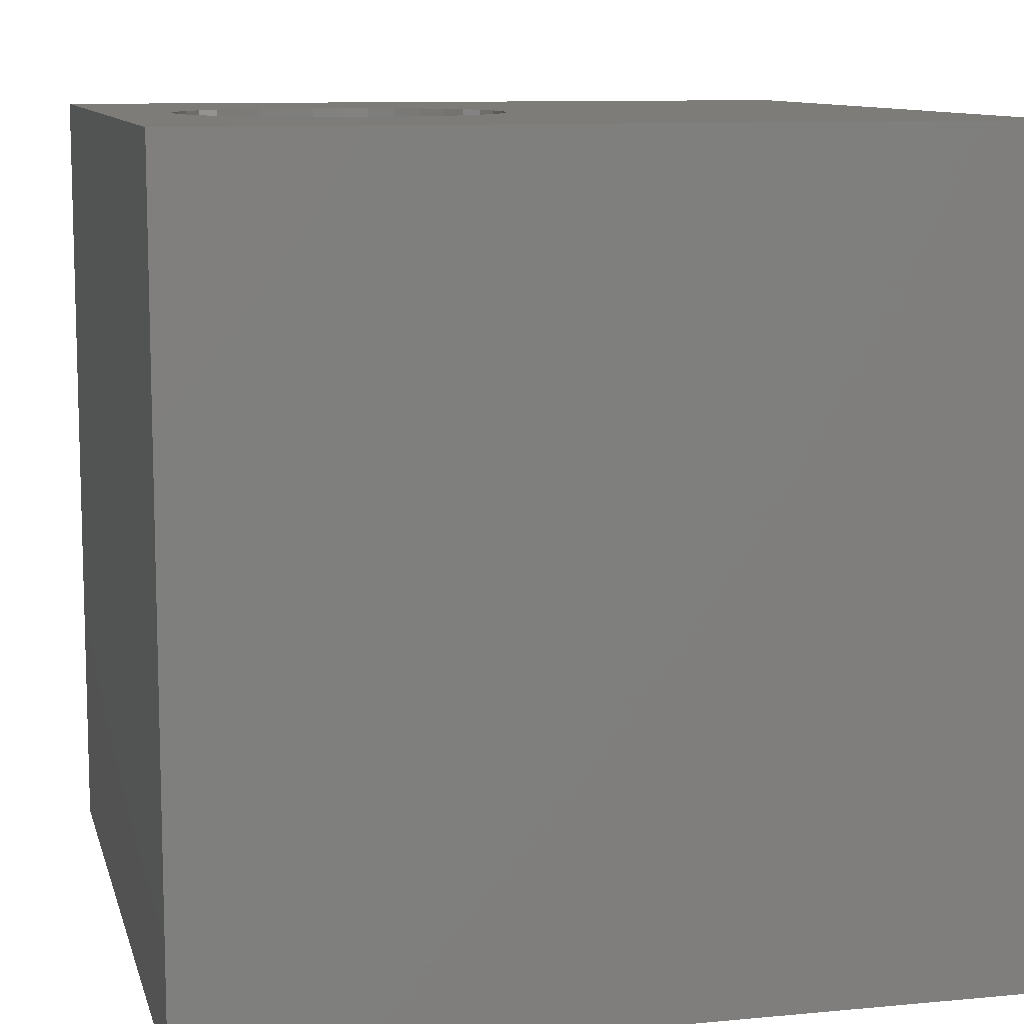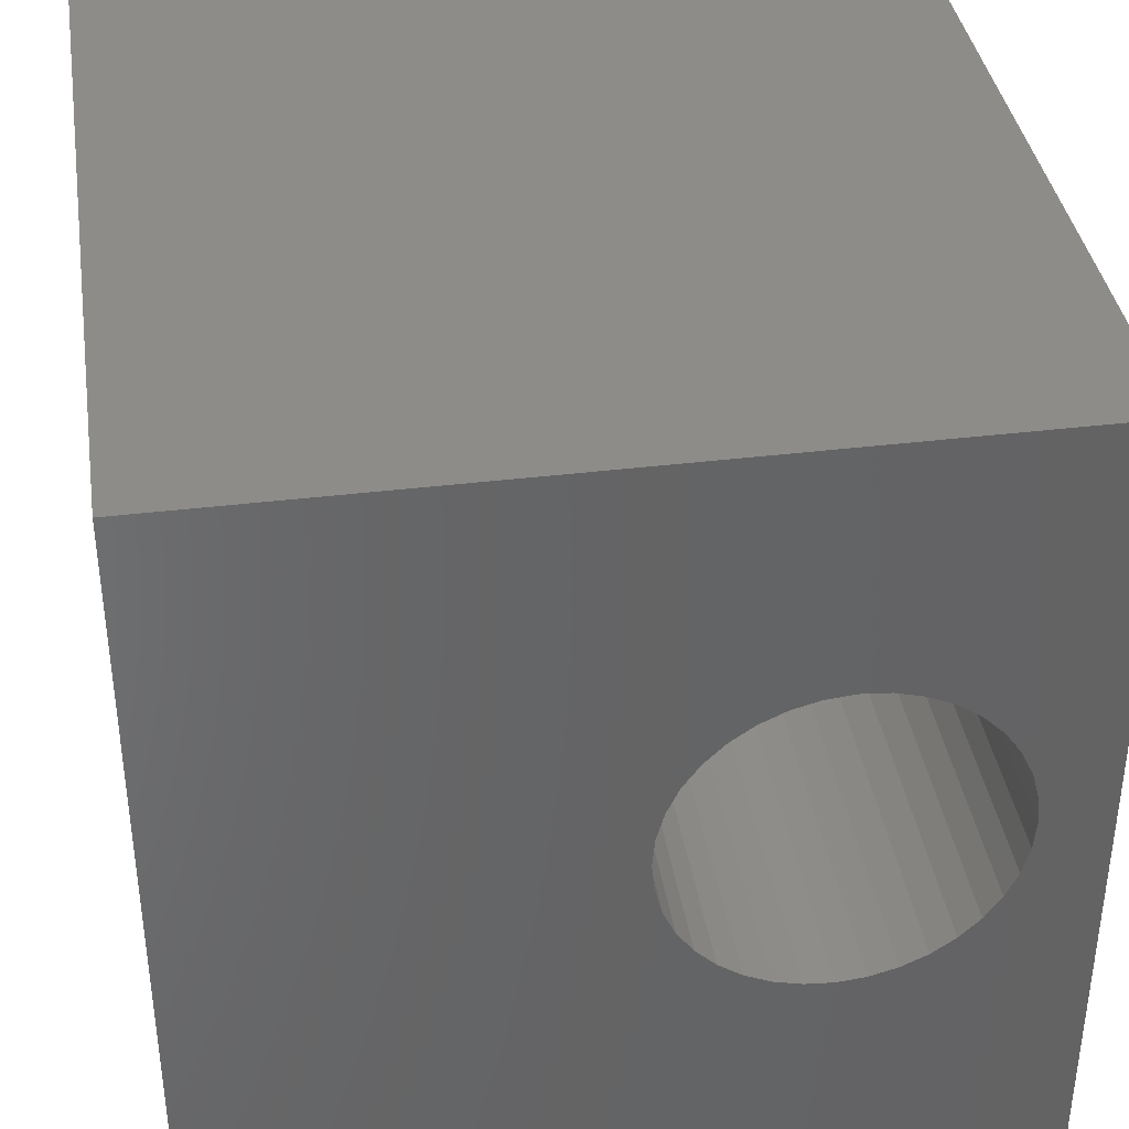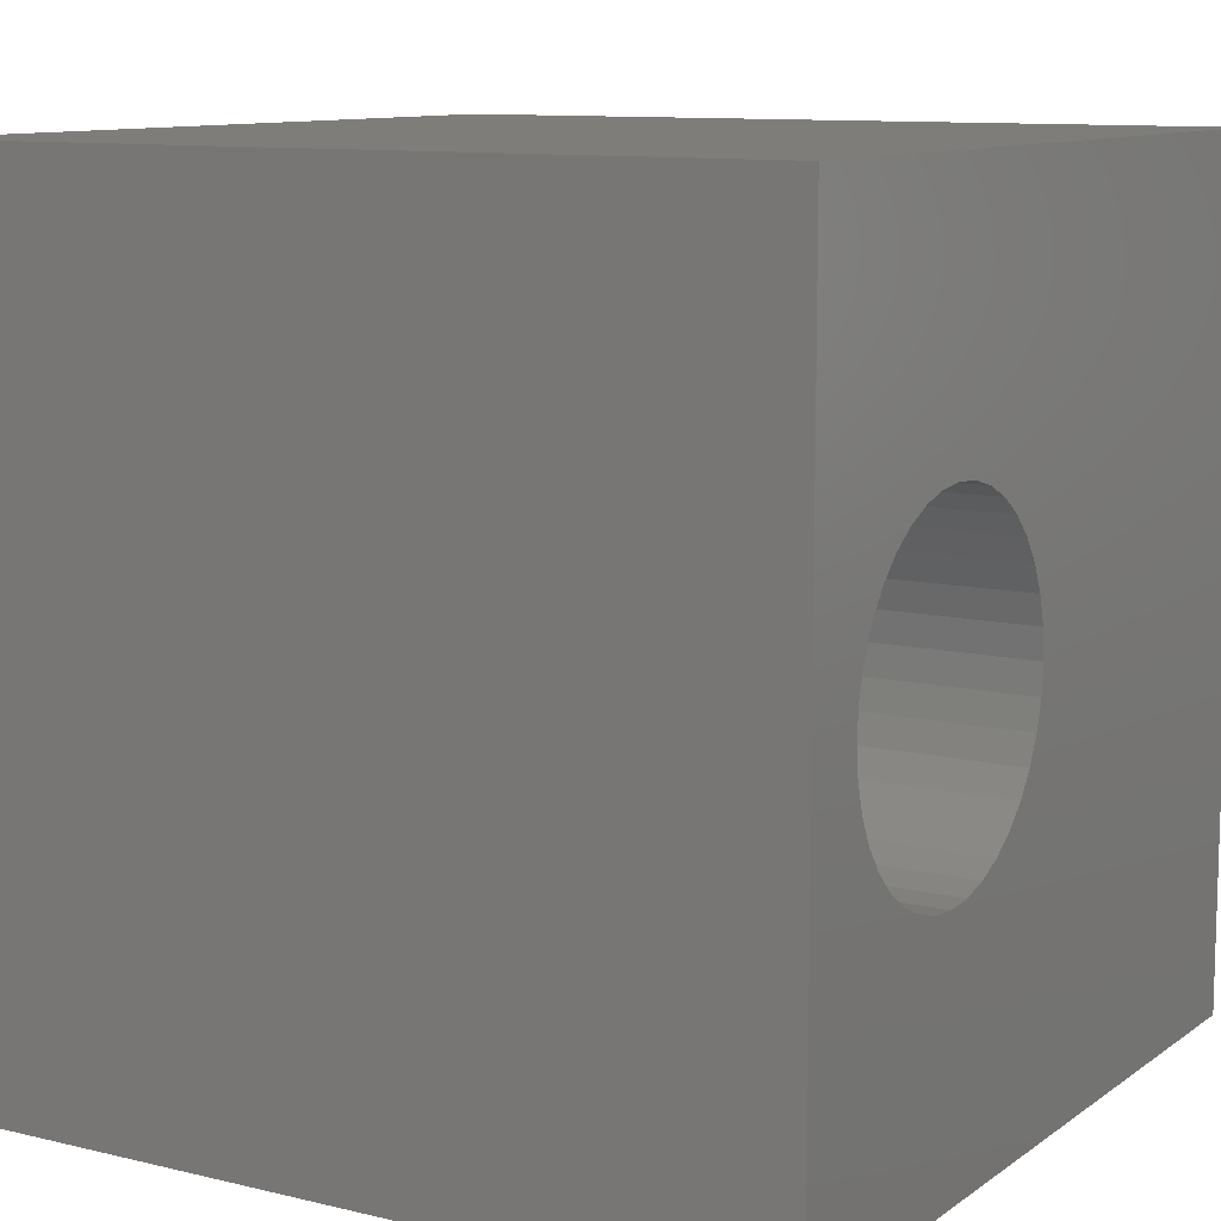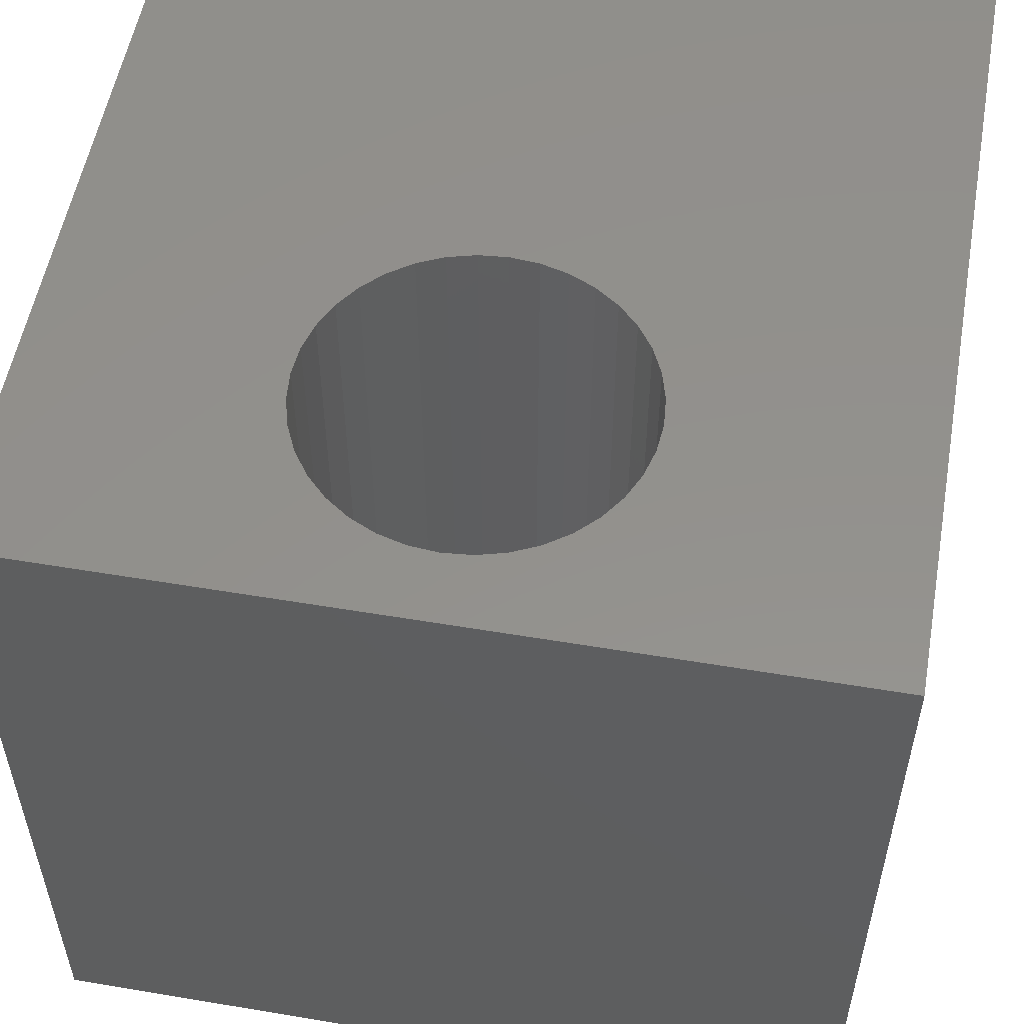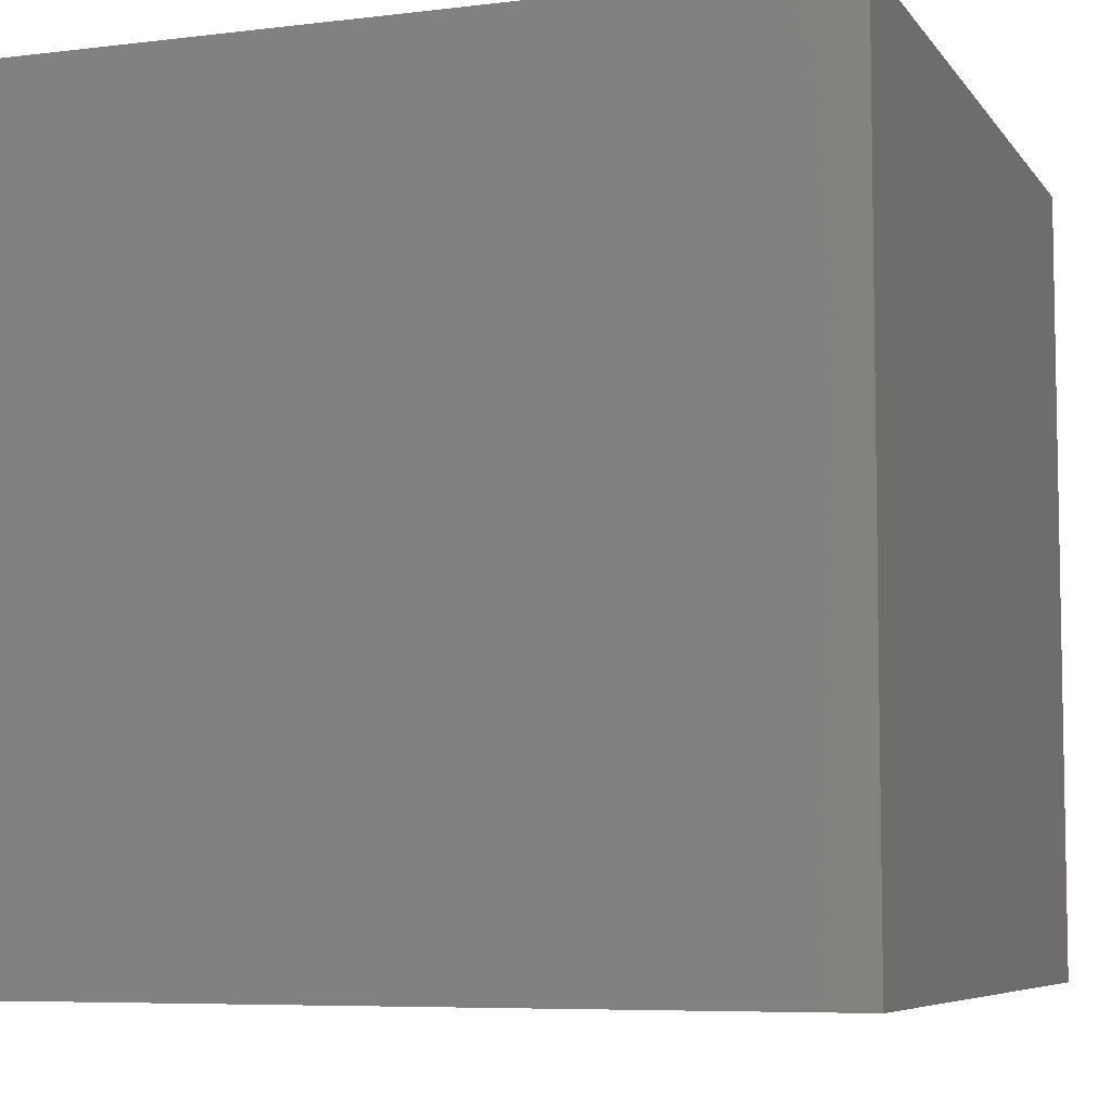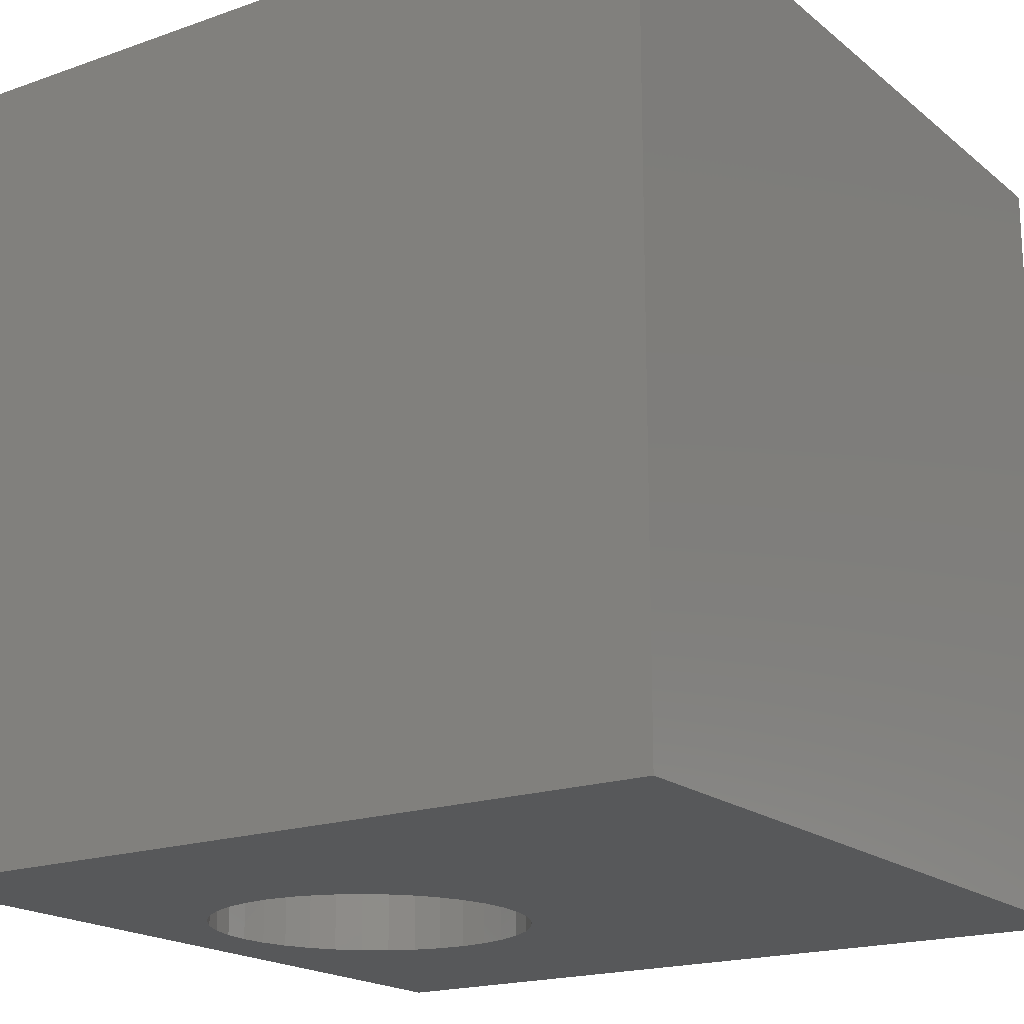
<metadata>
{"format":"stl","ext":"stl","renderer":"f3d","projection":"perspective","resolution":1024,"background":"white","views":[{"elev":10.1,"azim":166.4,"up":"+Z"},{"elev":38.1,"azim":-8.8,"up":"+Y"},{"elev":10.5,"azim":121.1,"up":"+Y"},{"elev":54.4,"azim":100.1,"up":"+Z"},{"elev":-6.7,"azim":109.7,"up":"+Z"},{"elev":-18.7,"azim":-146.0,"up":"+Z"}]}
</metadata>
<code>
# stl→obj: 80 verts, 160 faces
v 0 10 10
v 0 10 0
v 0 0 10
v 0 0 0
v 5.242 5.682 10
v 5.39 6 10
v 8.883 3.984 10
v 8.682 3.696 10
v 10 0 10
v 6.129 3.245 10
v 5.841 3.447 10
v 8.433 6.537 10
v 8.682 6.288 10
v 10 10 10
v 8.883 6 10
v 9.032 5.682 10
v 9.032 4.302 10
v 6.447 3.097 10
v 7.487 6.978 10
v 7.827 6.887 10
v 8.145 6.738 10
v 9.123 5.342 10
v 9.154 4.992 10
v 9.123 4.642 10
v 5.592 6.288 10
v 5.841 6.537 10
v 6.129 6.738 10
v 6.447 6.887 10
v 6.787 6.978 10
v 7.137 7.009 10
v 5.592 3.696 10
v 5.39 3.984 10
v 5.242 4.302 10
v 8.433 3.447 10
v 8.145 3.245 10
v 7.827 3.097 10
v 7.487 3.006 10
v 7.137 2.975 10
v 6.787 3.006 10
v 5.151 4.642 10
v 5.12 4.992 10
v 5.151 5.342 10
v 10 10 0
v 10 0 0
v 5.592 6.288 0
v 5.39 6 0
v 5.12 4.992 0
v 5.151 5.342 0
v 5.242 5.682 0
v 9.032 5.682 0
v 8.883 6 0
v 8.682 6.288 0
v 5.151 4.642 0
v 5.242 4.302 0
v 5.39 3.984 0
v 8.682 3.696 0
v 8.883 3.984 0
v 9.032 4.302 0
v 9.123 4.642 0
v 9.154 4.992 0
v 9.123 5.342 0
v 5.592 3.696 0
v 5.841 3.447 0
v 6.129 3.245 0
v 6.447 3.097 0
v 6.787 3.006 0
v 7.137 2.975 0
v 7.487 3.006 0
v 7.827 3.097 0
v 8.433 6.537 0
v 8.145 6.738 0
v 7.827 6.887 0
v 8.145 3.245 0
v 8.433 3.447 0
v 7.487 6.978 0
v 7.137 7.009 0
v 6.787 6.978 0
v 6.447 6.887 0
v 6.129 6.738 0
v 5.841 6.537 0
f 1 2 3
f 3 2 4
f 5 6 1
f 7 8 9
f 10 11 3
f 12 13 14
f 14 13 15
f 14 15 16
f 7 9 17
f 10 3 18
f 19 20 14
f 14 20 21
f 14 21 12
f 16 22 14
f 14 22 23
f 14 23 9
f 9 23 24
f 9 24 17
f 6 25 1
f 1 25 26
f 1 26 27
f 27 28 1
f 1 28 29
f 1 29 14
f 14 29 30
f 14 30 19
f 11 31 3
f 3 31 32
f 3 32 33
f 8 34 9
f 9 34 35
f 9 35 36
f 36 37 9
f 9 37 38
f 9 38 3
f 3 38 39
f 3 39 18
f 33 40 3
f 3 40 41
f 3 41 1
f 1 41 42
f 1 42 5
f 43 14 44
f 44 14 9
f 45 46 2
f 47 4 48
f 48 4 2
f 48 2 49
f 49 2 46
f 50 51 43
f 43 51 52
f 47 53 4
f 4 53 54
f 4 54 55
f 56 57 44
f 44 57 58
f 58 59 44
f 44 59 60
f 44 60 43
f 43 60 61
f 43 61 50
f 55 62 4
f 4 62 63
f 4 63 64
f 64 65 4
f 4 65 66
f 4 66 44
f 66 67 44
f 44 67 68
f 44 68 69
f 52 70 43
f 43 70 71
f 43 71 72
f 69 73 44
f 44 73 74
f 44 74 56
f 72 75 43
f 43 75 76
f 43 76 2
f 2 76 77
f 2 77 78
f 78 79 2
f 2 79 80
f 2 80 45
f 14 43 1
f 1 43 2
f 44 9 4
f 4 9 3
f 59 23 60
f 60 23 22
f 60 22 61
f 61 22 16
f 61 16 50
f 50 16 15
f 50 15 51
f 51 15 13
f 51 13 52
f 52 13 12
f 52 12 70
f 70 12 21
f 70 21 71
f 71 21 20
f 71 20 72
f 72 20 19
f 72 19 75
f 75 19 30
f 75 30 76
f 76 30 29
f 76 29 77
f 77 29 28
f 77 28 78
f 78 28 27
f 78 27 79
f 79 27 26
f 79 26 80
f 80 26 25
f 80 25 45
f 45 25 6
f 45 6 46
f 46 6 5
f 46 5 49
f 49 5 42
f 49 42 48
f 48 42 41
f 48 41 47
f 47 41 40
f 47 40 53
f 53 40 33
f 53 33 54
f 54 33 32
f 54 32 55
f 55 32 31
f 55 31 62
f 62 31 11
f 62 11 63
f 63 11 10
f 63 10 64
f 64 10 18
f 64 18 65
f 65 18 39
f 65 39 66
f 66 39 38
f 66 38 67
f 67 38 37
f 67 37 68
f 68 37 36
f 68 36 69
f 69 36 35
f 69 35 73
f 73 35 34
f 73 34 74
f 74 34 8
f 74 8 56
f 56 8 7
f 56 7 57
f 57 7 17
f 57 17 58
f 58 17 24
f 58 24 59
f 59 24 23

</code>
